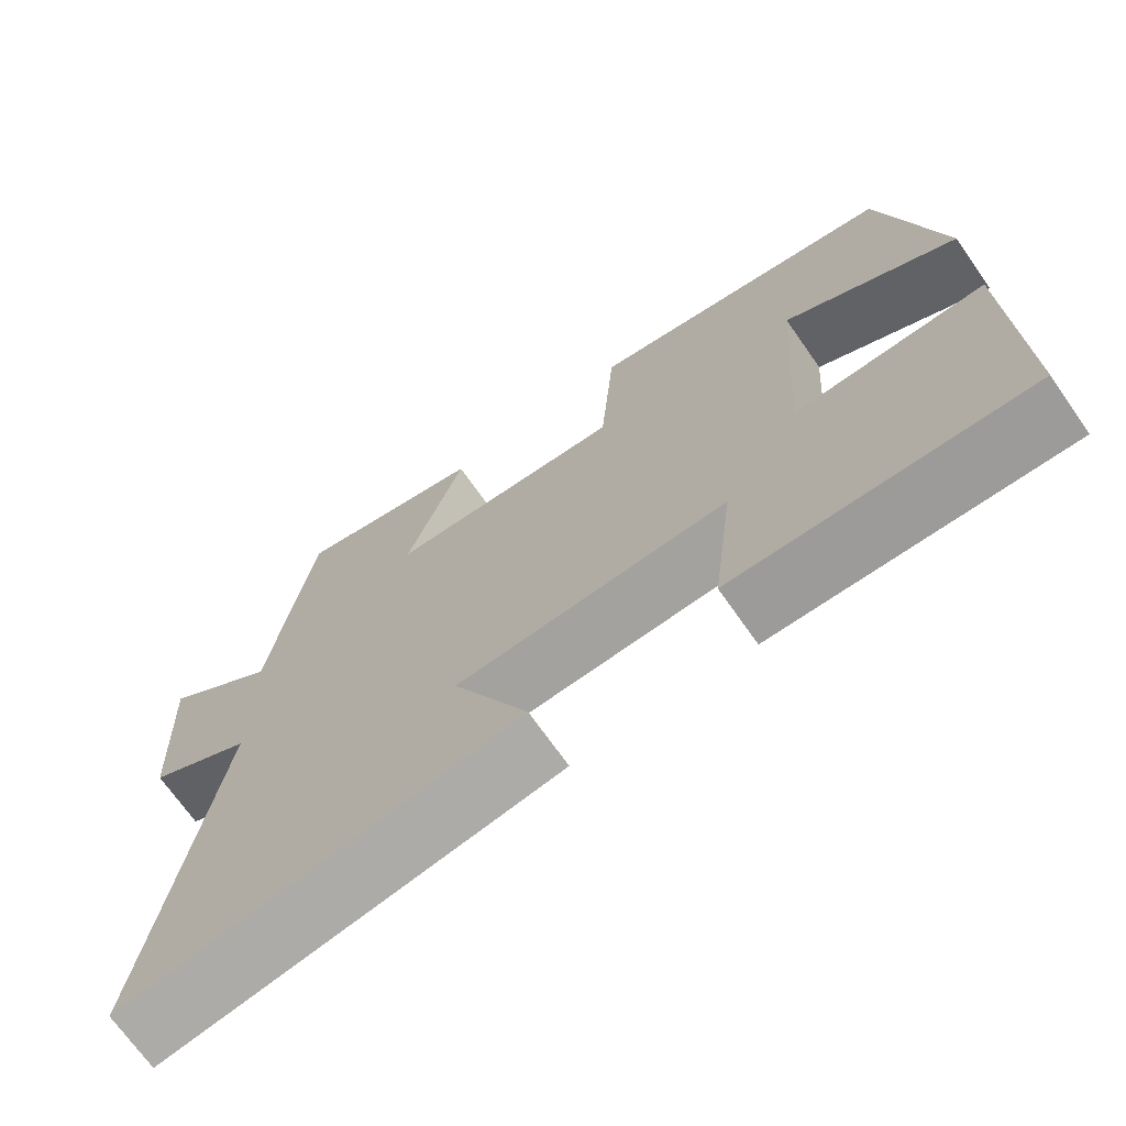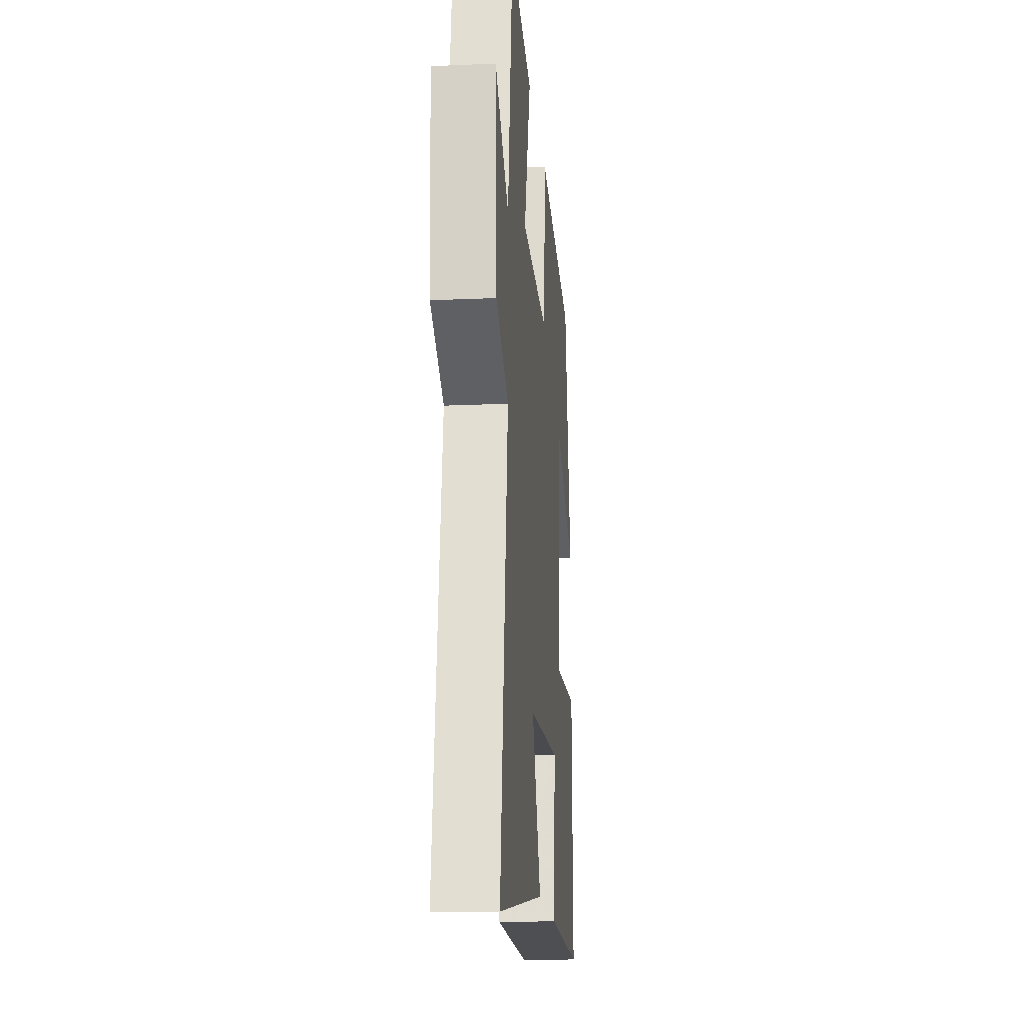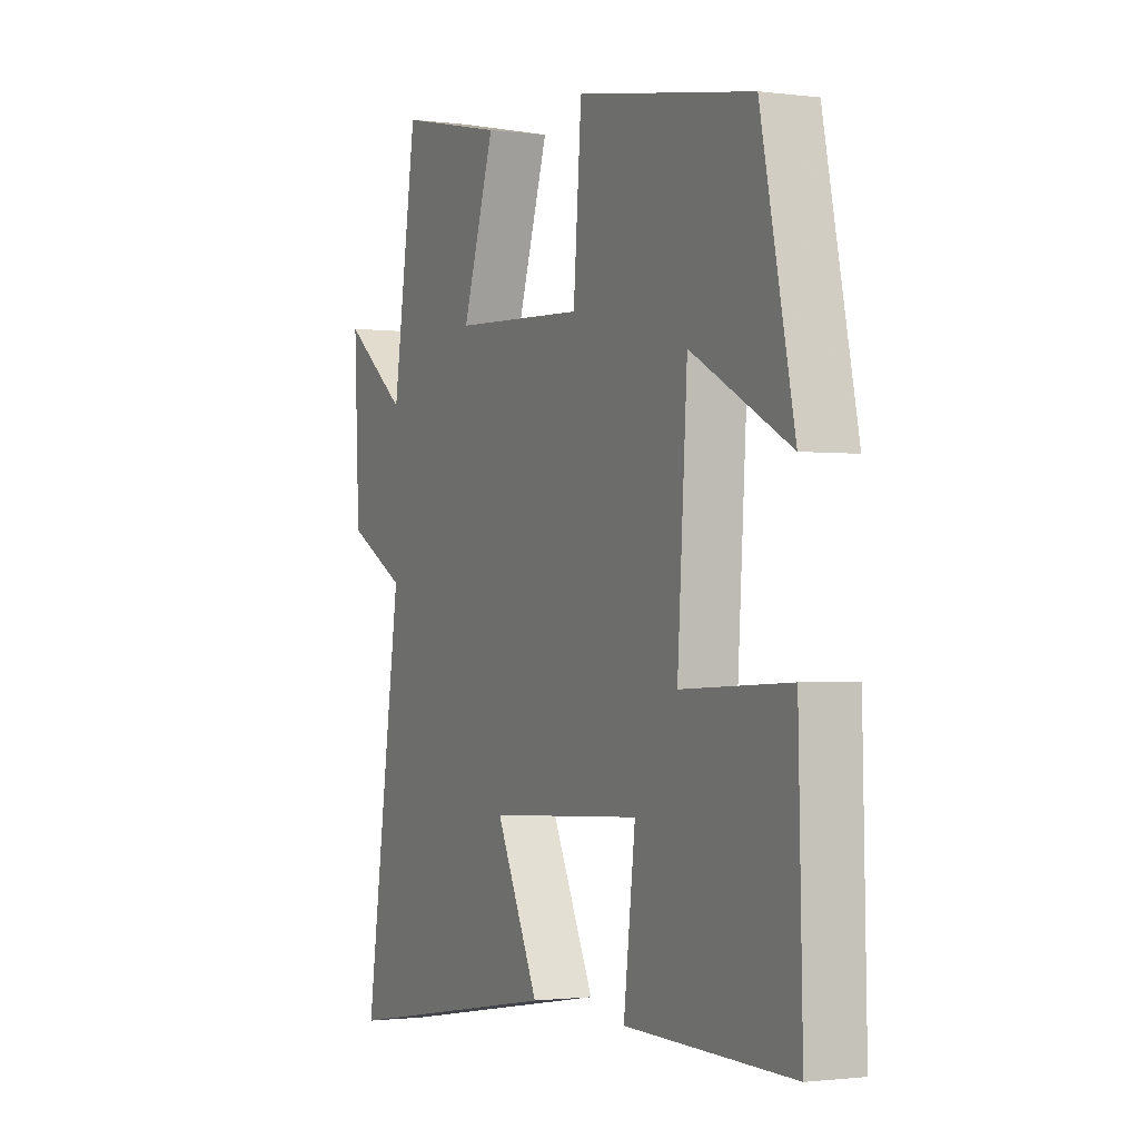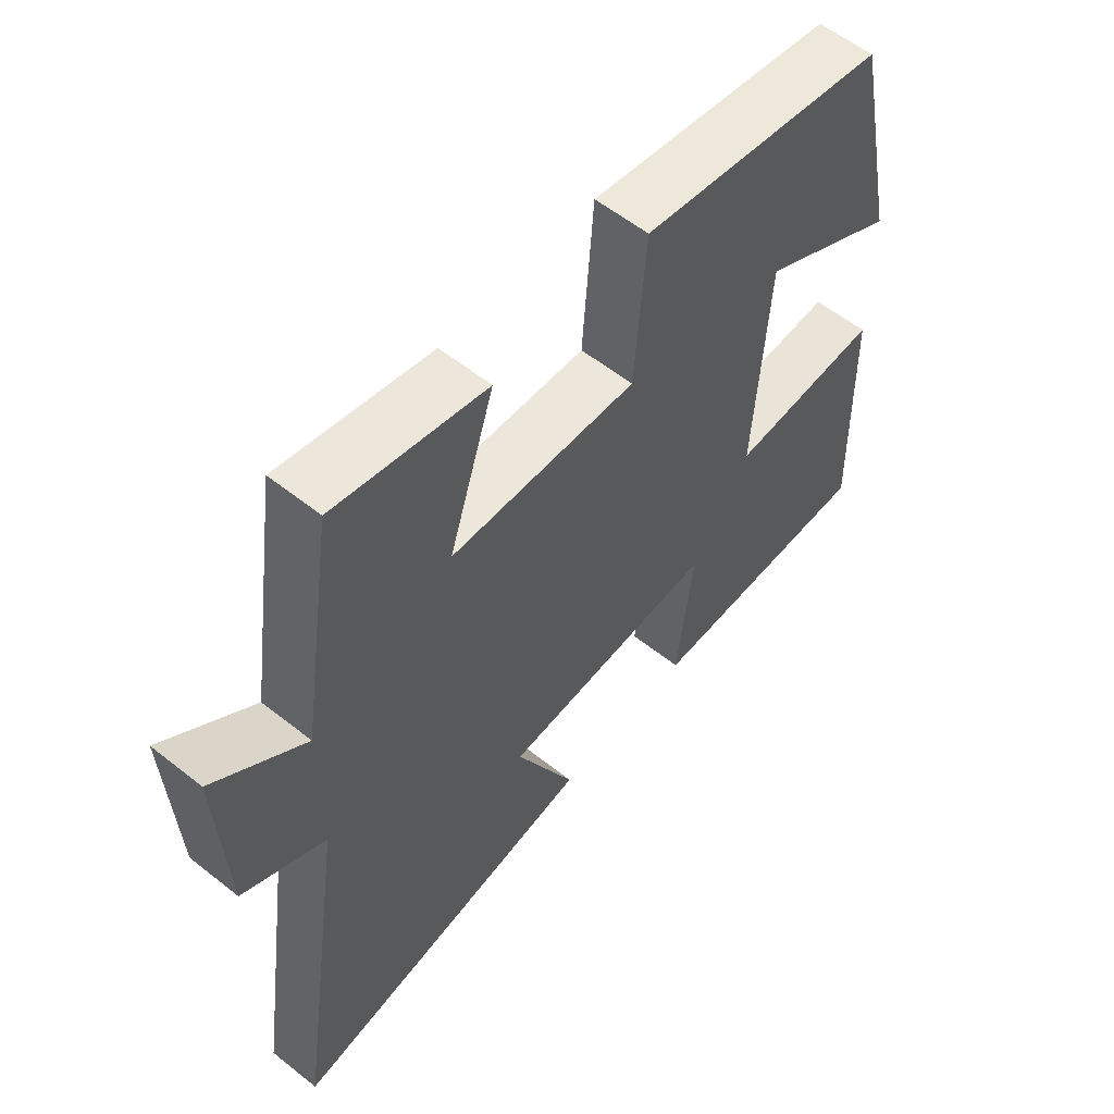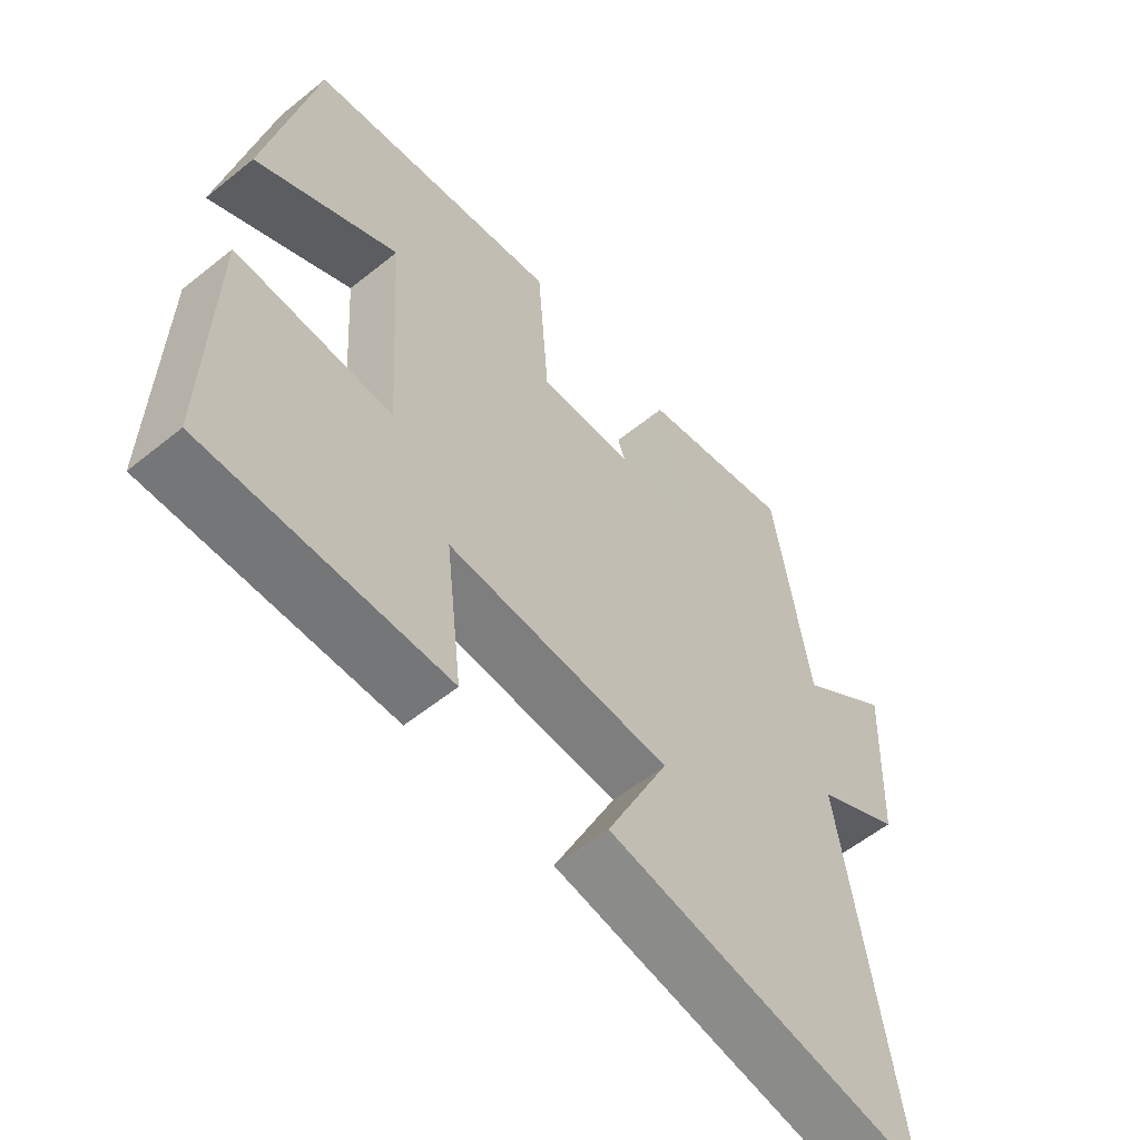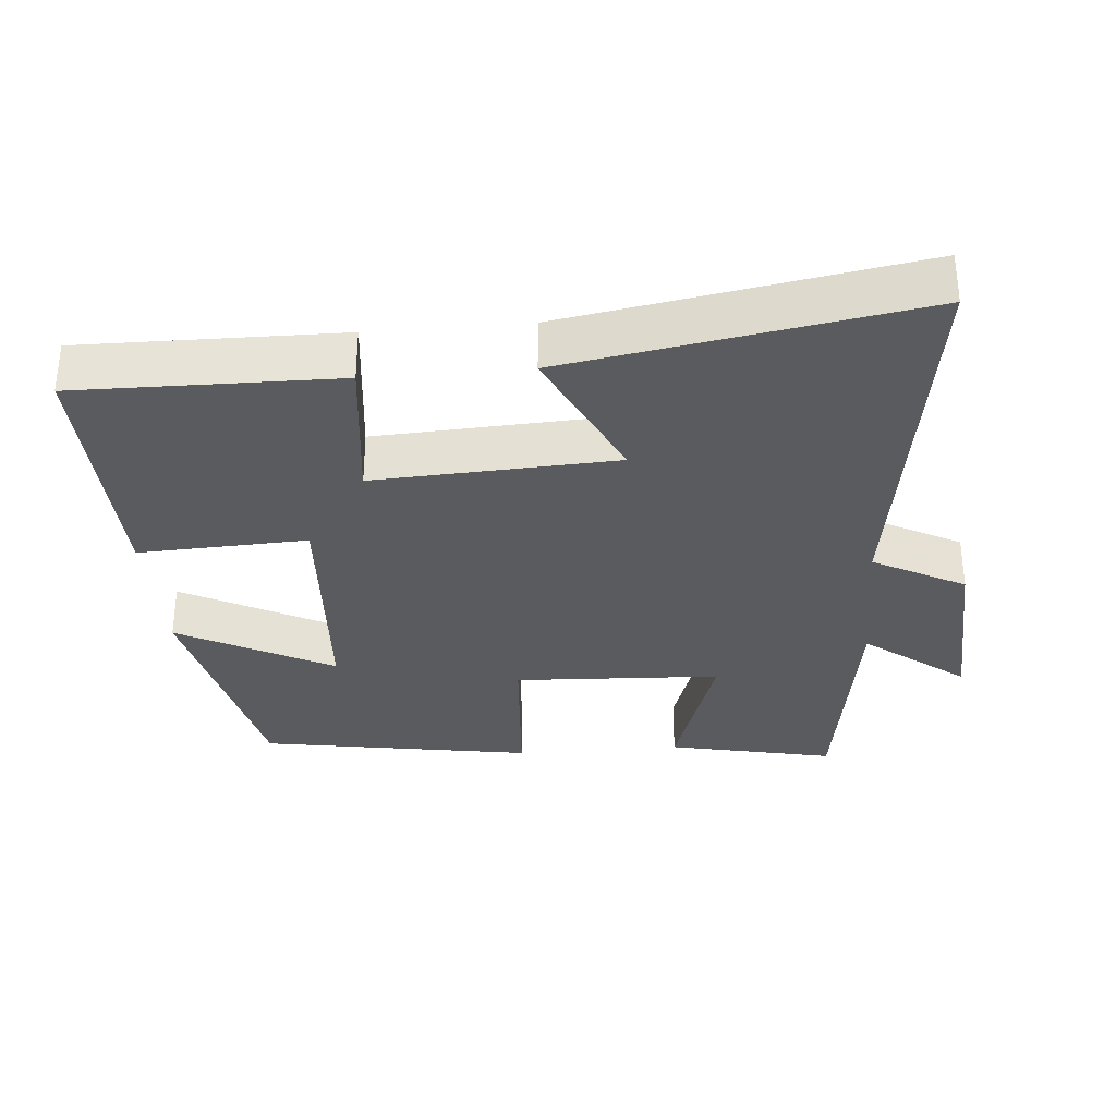
<metadata>
{"format":"obj","ext":"obj","renderer":"f3d","projection":"perspective","resolution":1024,"background":"white","views":[{"elev":-70.4,"azim":35.0,"up":"+Z"},{"elev":-16.8,"azim":-84.8,"up":"+Z"},{"elev":-1.3,"azim":64.4,"up":"+Z"},{"elev":57.7,"azim":-50.5,"up":"+Z"},{"elev":-57.3,"azim":130.0,"up":"+Z"},{"elev":-32.3,"azim":-175.1,"up":"+Y"}]}
</metadata>
<code>
v -0.446 0.07 0.552
v -0.207 0.07 0.5
v -0.279 0.07 0.278
v 0.017 0.07 0.264
v 0.035 0.07 0.5
v 0.426 0.07 0.434
v 0.5 0.07 0.082
v 0.281 0.07 0.199
v 0.259 0.07 -0.145
v 0.5 0.07 -0.134
v 0.509 0.07 -0.505
v 0.138 0.07 -0.5
v 0.164 0.07 -0.28
v -0.18 0.07 -0.298
v -0.084 0.07 -0.5
v -0.583 0.07 -0.585
v -0.5 0.07 -0.025
v -0.631 0.07 0.046
v -0.643 0.07 0.31
v -0.5 0.07 0.199
v -0.446 0 0.552
v -0.207 0 0.5
v -0.279 0 0.278
v 0.017 0 0.264
v 0.035 0 0.5
v 0.426 0 0.434
v 0.5 0 0.082
v 0.281 0 0.199
v 0.259 0 -0.145
v 0.5 0 -0.134
v 0.509 0 -0.505
v 0.138 0 -0.5
v 0.164 0 -0.28
v -0.18 0 -0.298
v -0.084 0 -0.5
v -0.583 0 -0.585
v -0.5 0 -0.025
v -0.631 0 0.046
v -0.643 0 0.31
v -0.5 0 0.199
f 17 18 19 20
f 1 2 3
f 20 1 3
f 17 20 3
f 14 15 16 17
f 17 3 4
f 14 17 4
f 13 14 4
f 11 12 13
f 10 11 13
f 9 10 13
f 13 4 5
f 9 13 5
f 8 9 5
f 5 6 7 8
f 40 39 38 37
f 23 22 21
f 23 21 40
f 23 40 37
f 37 36 35 34
f 24 23 37
f 24 37 34
f 24 34 33
f 33 32 31
f 33 31 30
f 33 30 29
f 25 24 33
f 25 33 29
f 25 29 28
f 28 27 26 25
f 1 21 22 2
f 2 22 23 3
f 3 23 24 4
f 4 24 25 5
f 5 25 26 6
f 6 26 27 7
f 7 27 28 8
f 8 28 29 9
f 9 29 30 10
f 10 30 31 11
f 11 31 32 12
f 12 32 33 13
f 13 33 34 14
f 14 34 35 15
f 15 35 36 16
f 16 36 37 17
f 17 37 38 18
f 18 38 39 19
f 19 39 40 20
f 20 40 21 1

</code>
